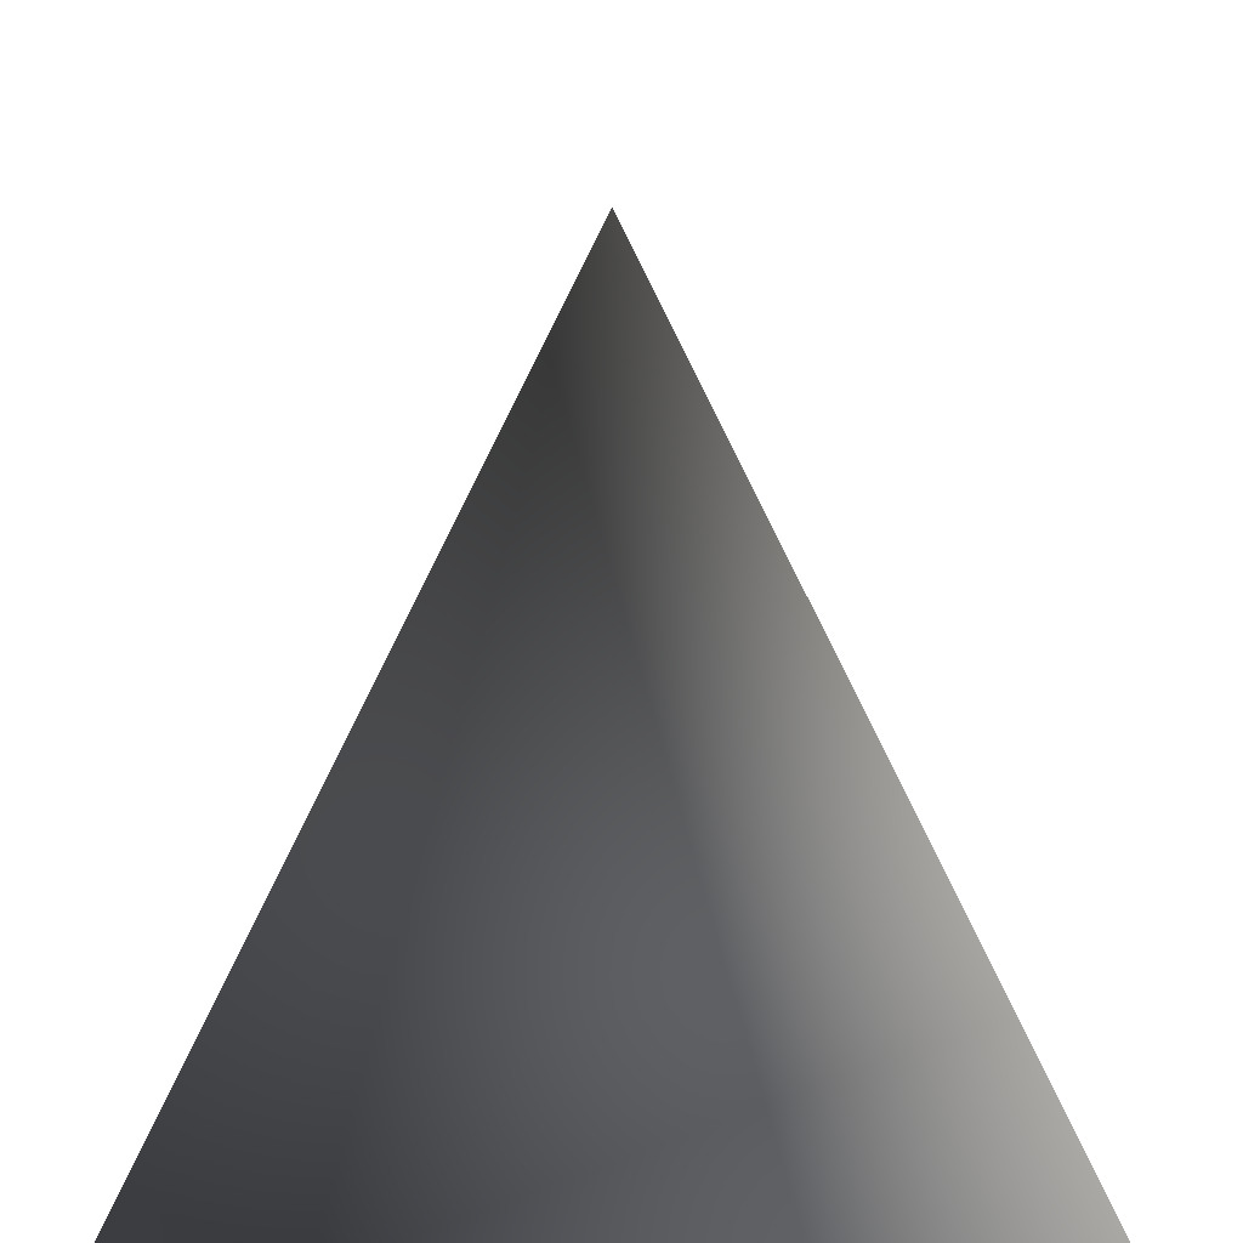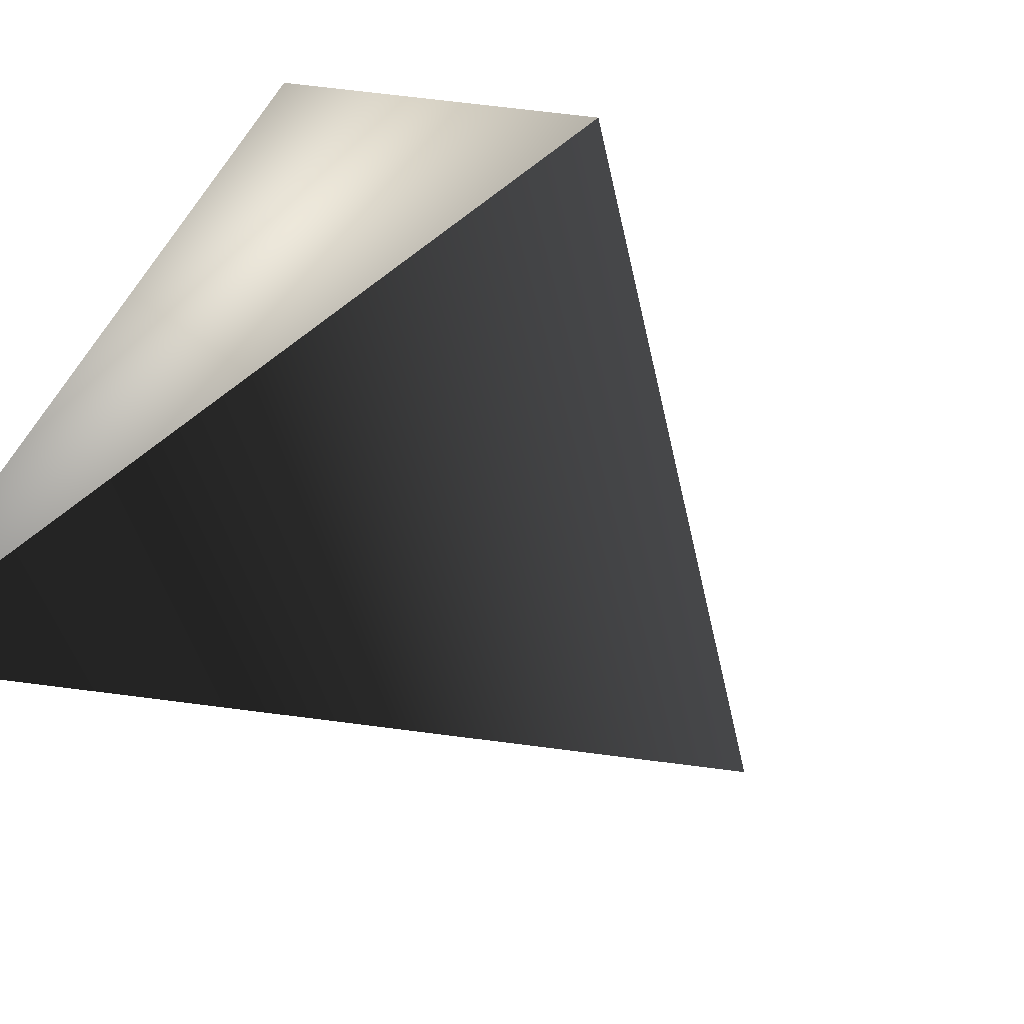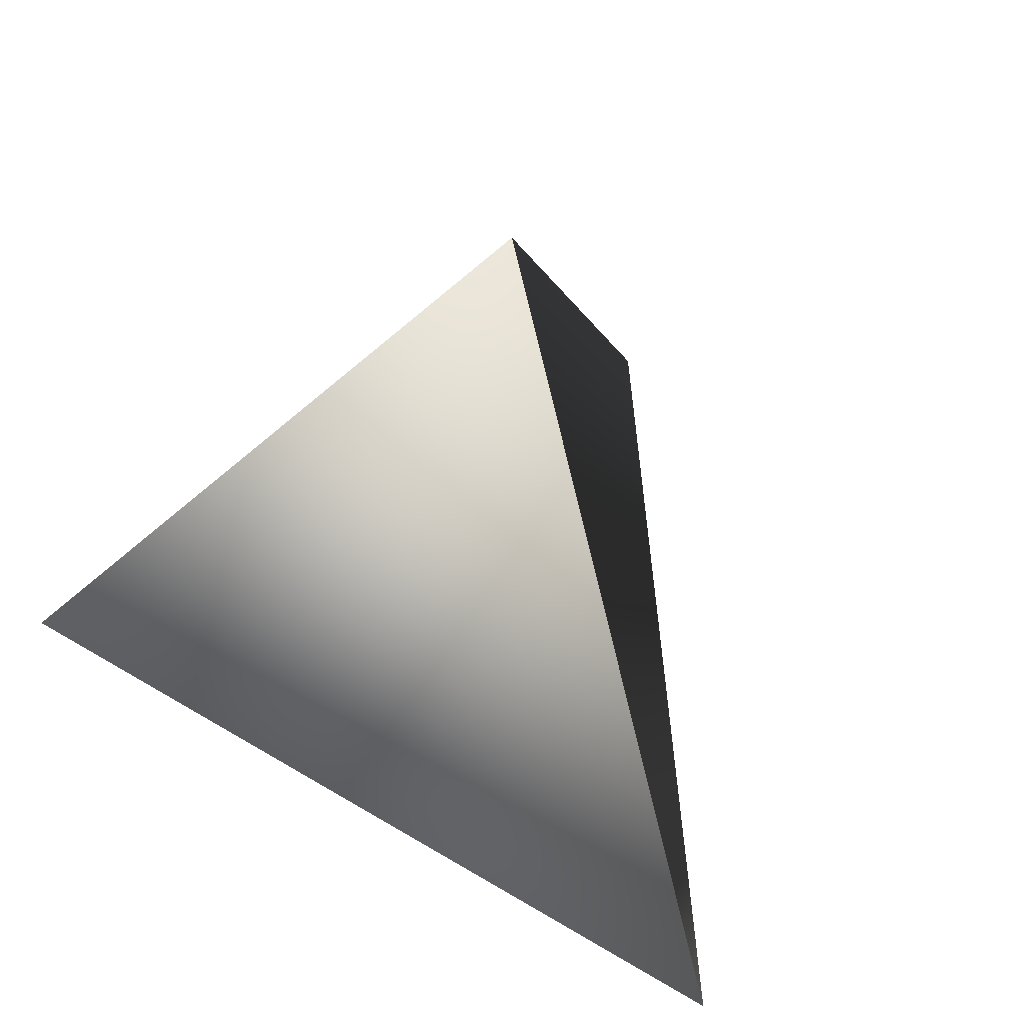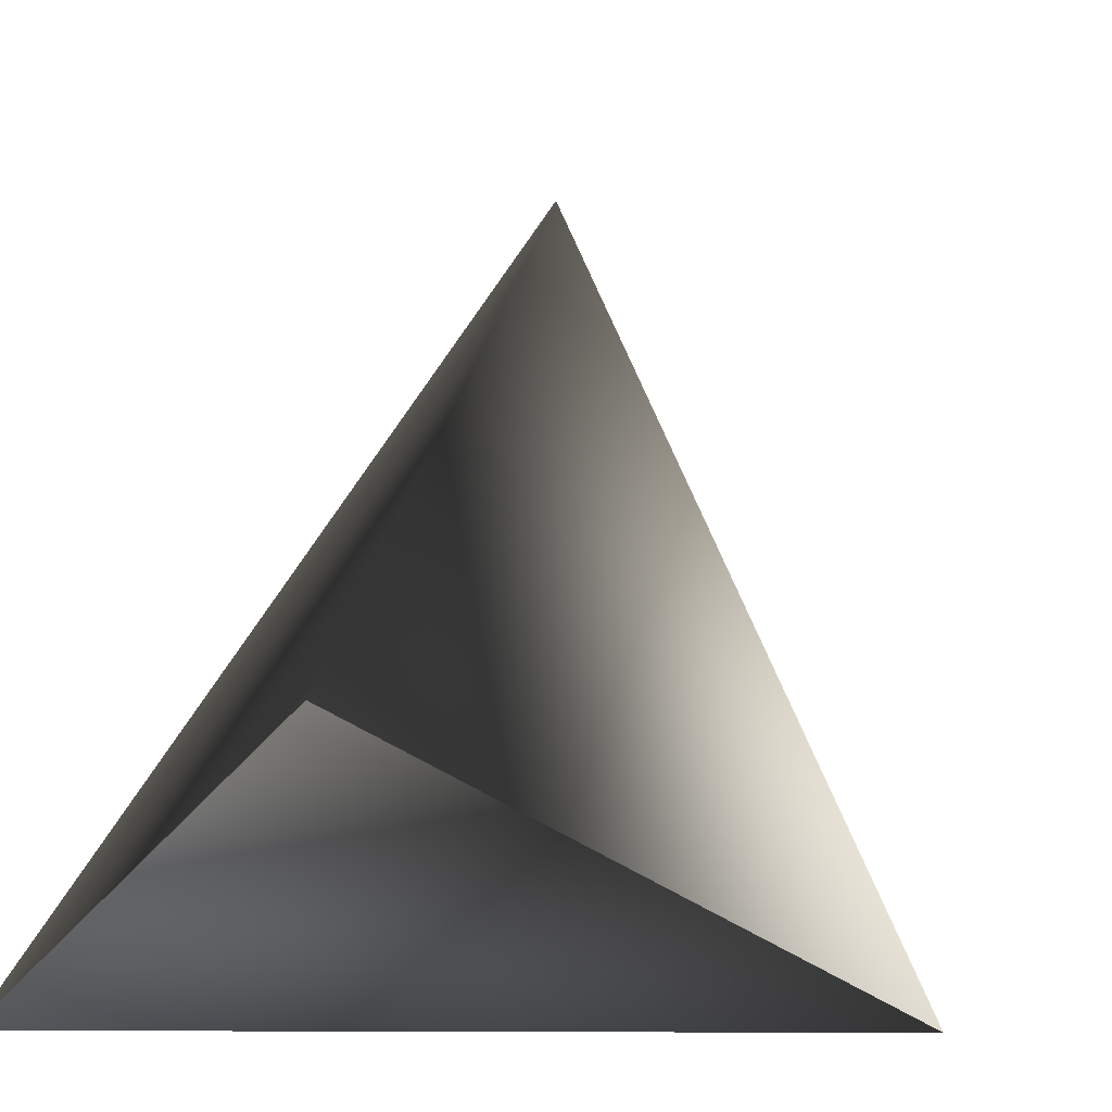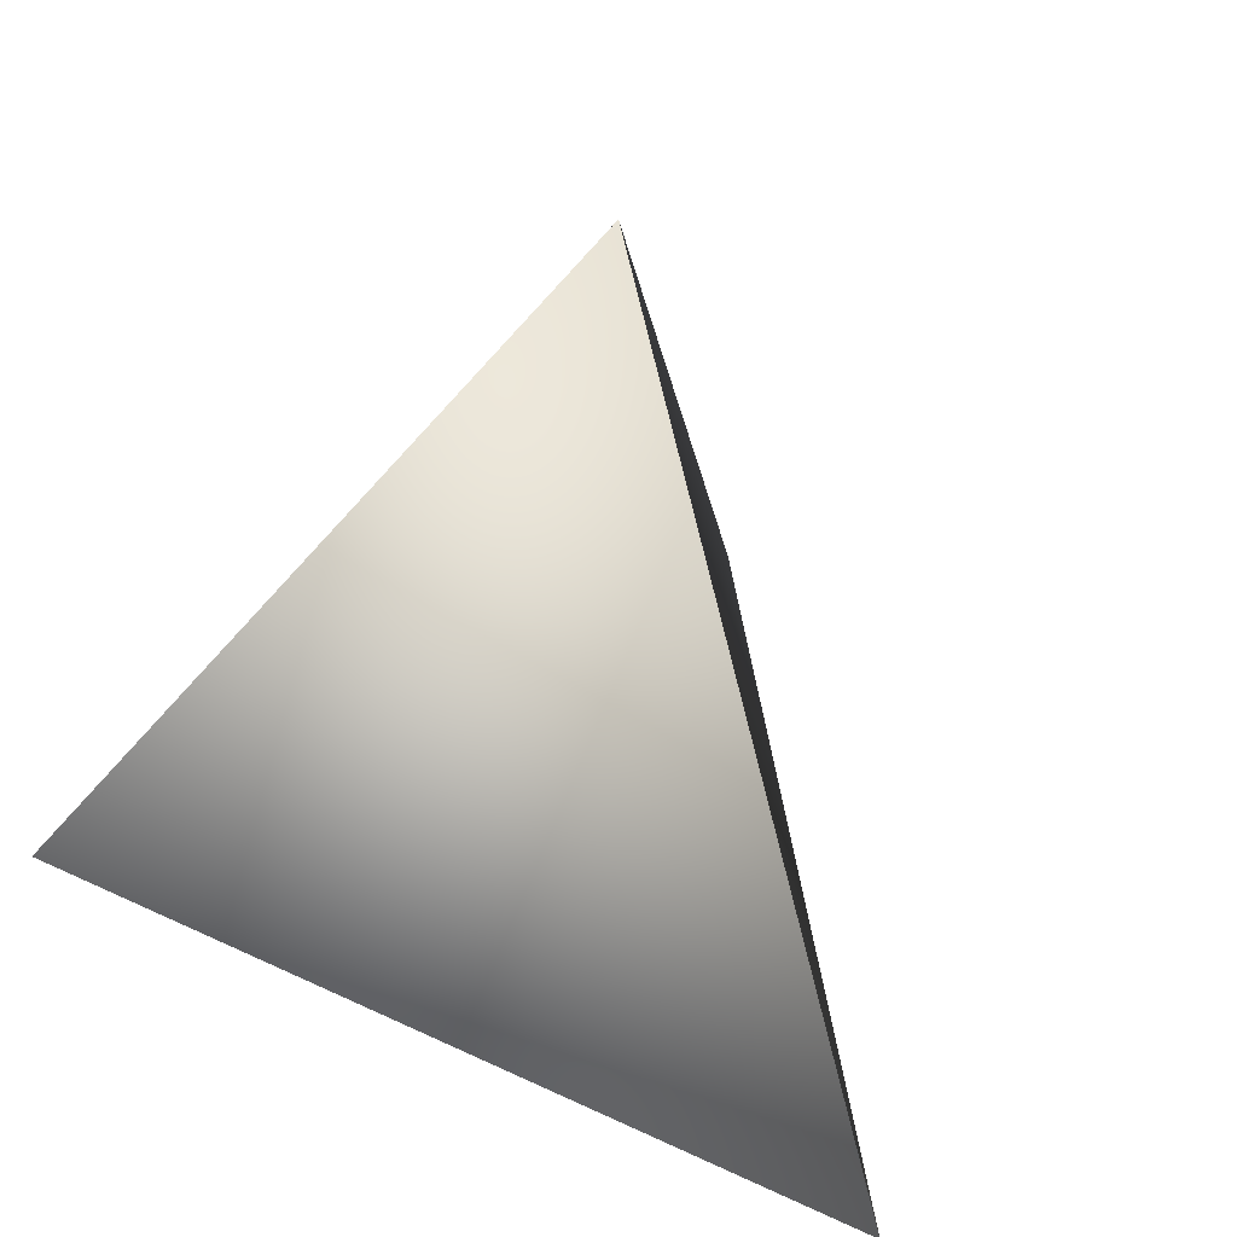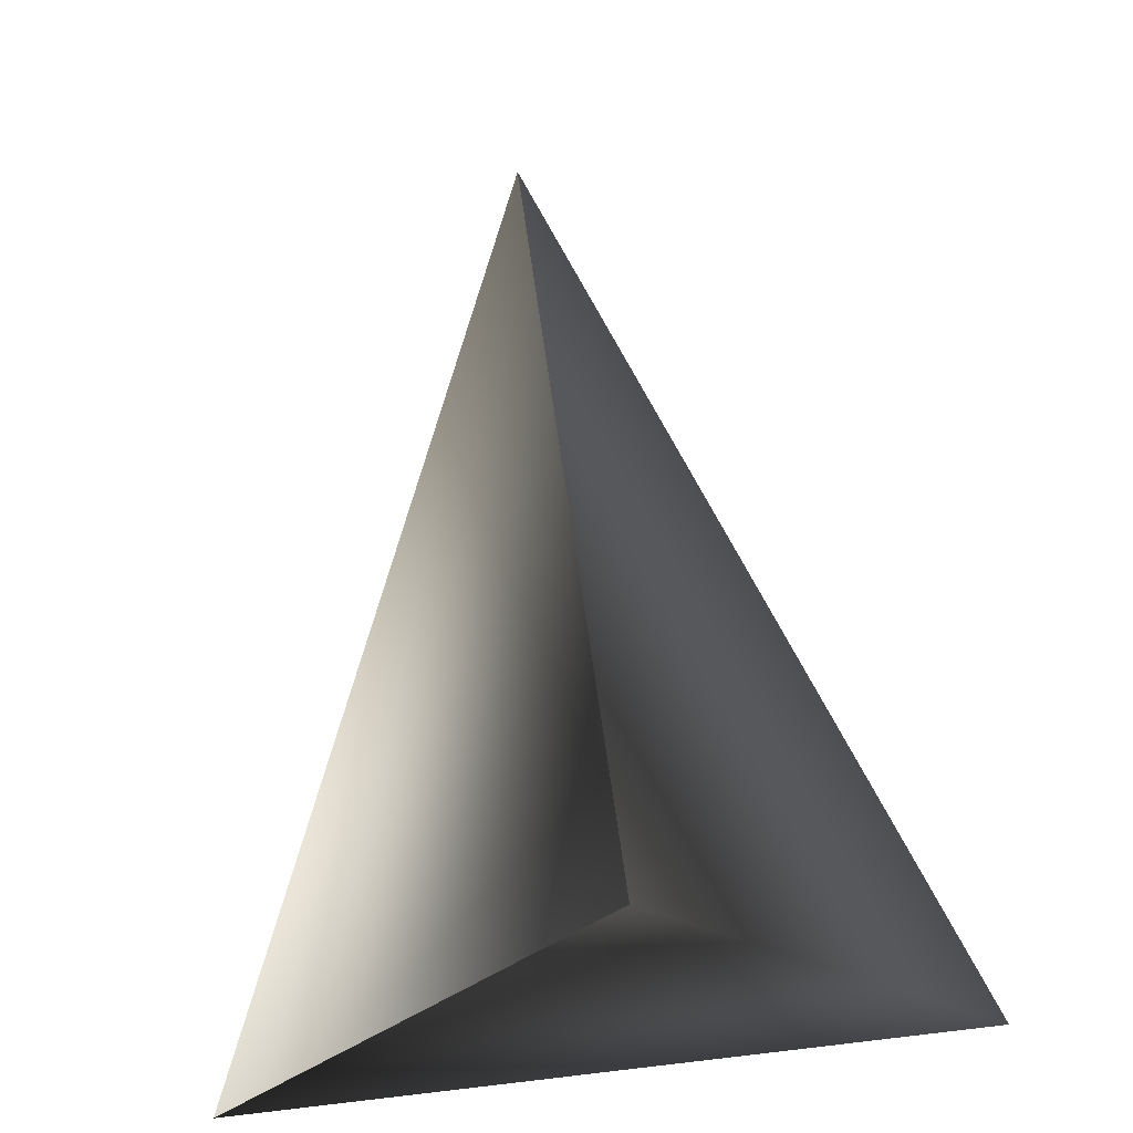
<metadata>
{"format":"obj","ext":"obj","renderer":"f3d","projection":"perspective","resolution":1024,"background":"white","views":[{"elev":15.2,"azim":-179.1,"up":"+Y"},{"elev":-61.8,"azim":-141.8,"up":"+Y"},{"elev":52.4,"azim":149.9,"up":"+Z"},{"elev":-28.0,"azim":63.0,"up":"+Z"},{"elev":41.3,"azim":146.7,"up":"+Z"},{"elev":71.5,"azim":173.3,"up":"+Y"}]}
</metadata>
<code>
v 0 0 0
v 1 0 0
v 0.5 1 0
v 0.5 0.5 1
f 1 2 3
f 1 3 4
f 2 3 4
f 1 2 4

</code>
